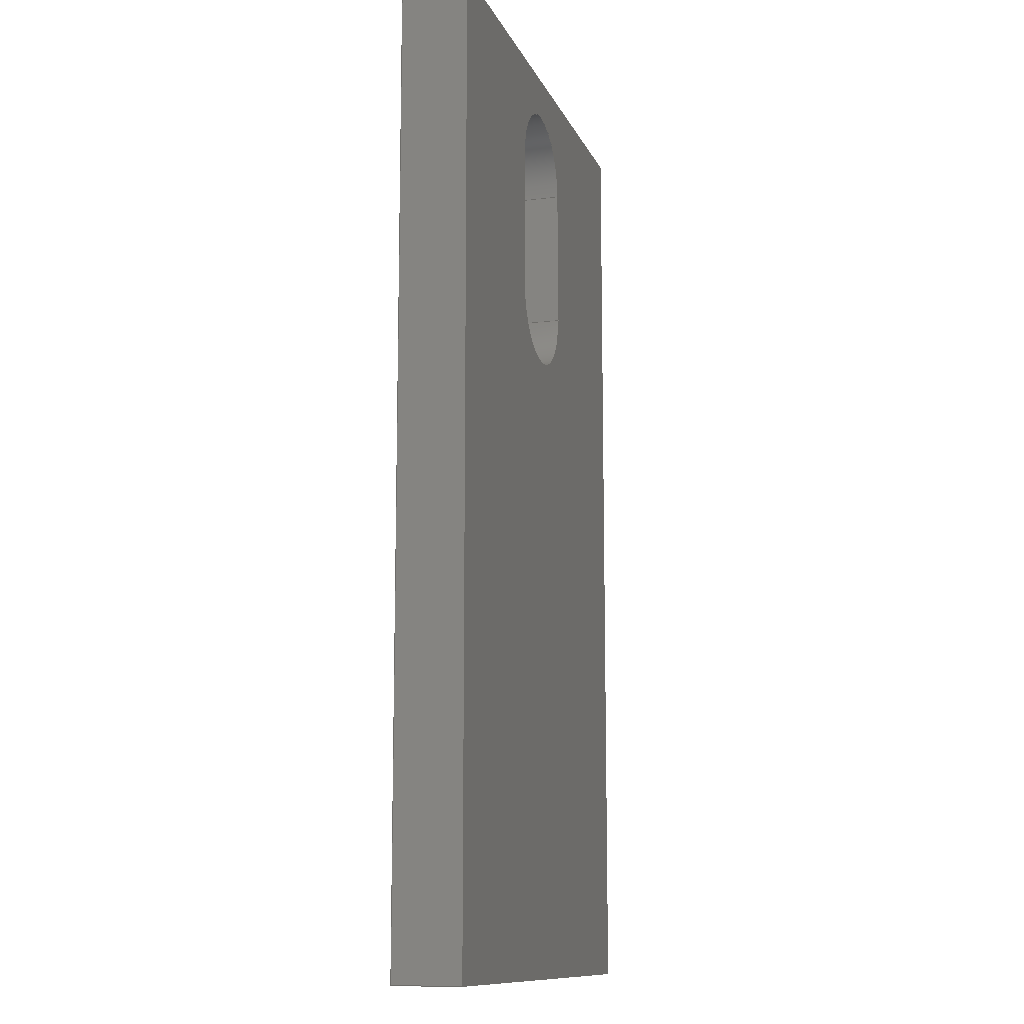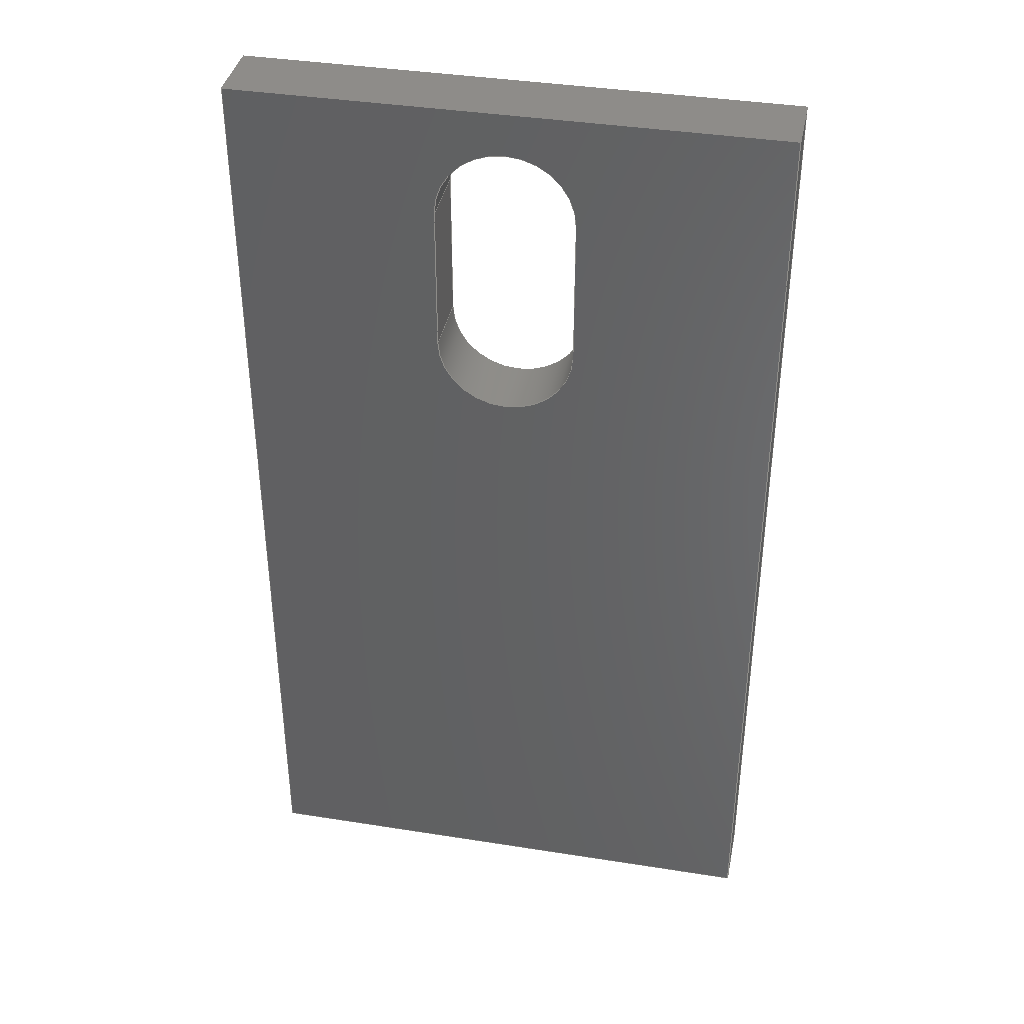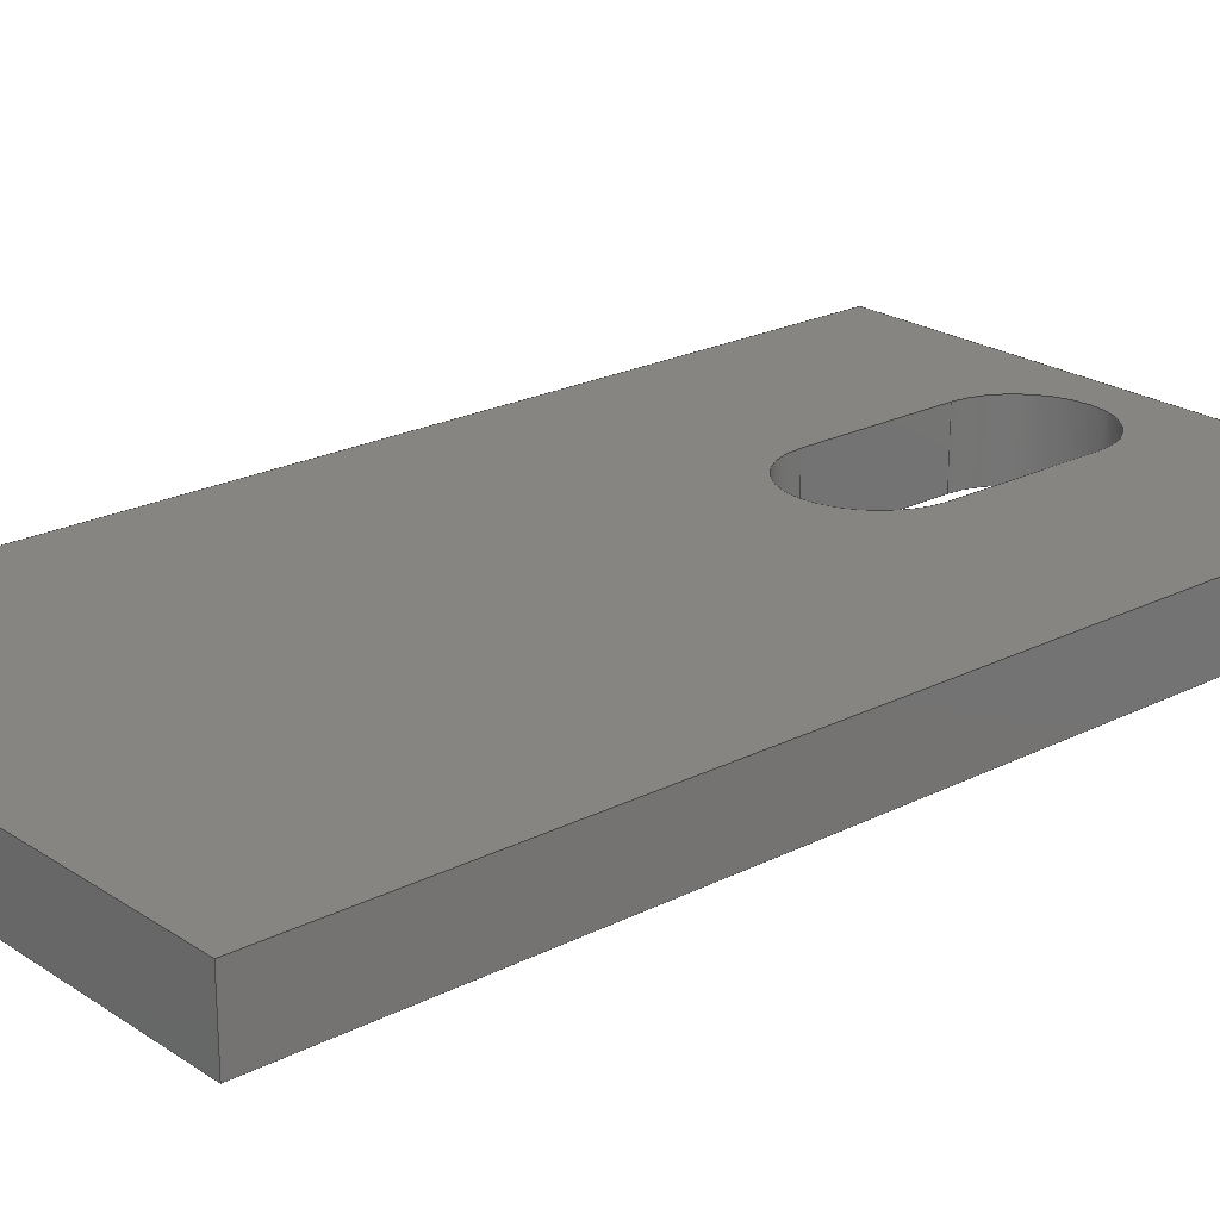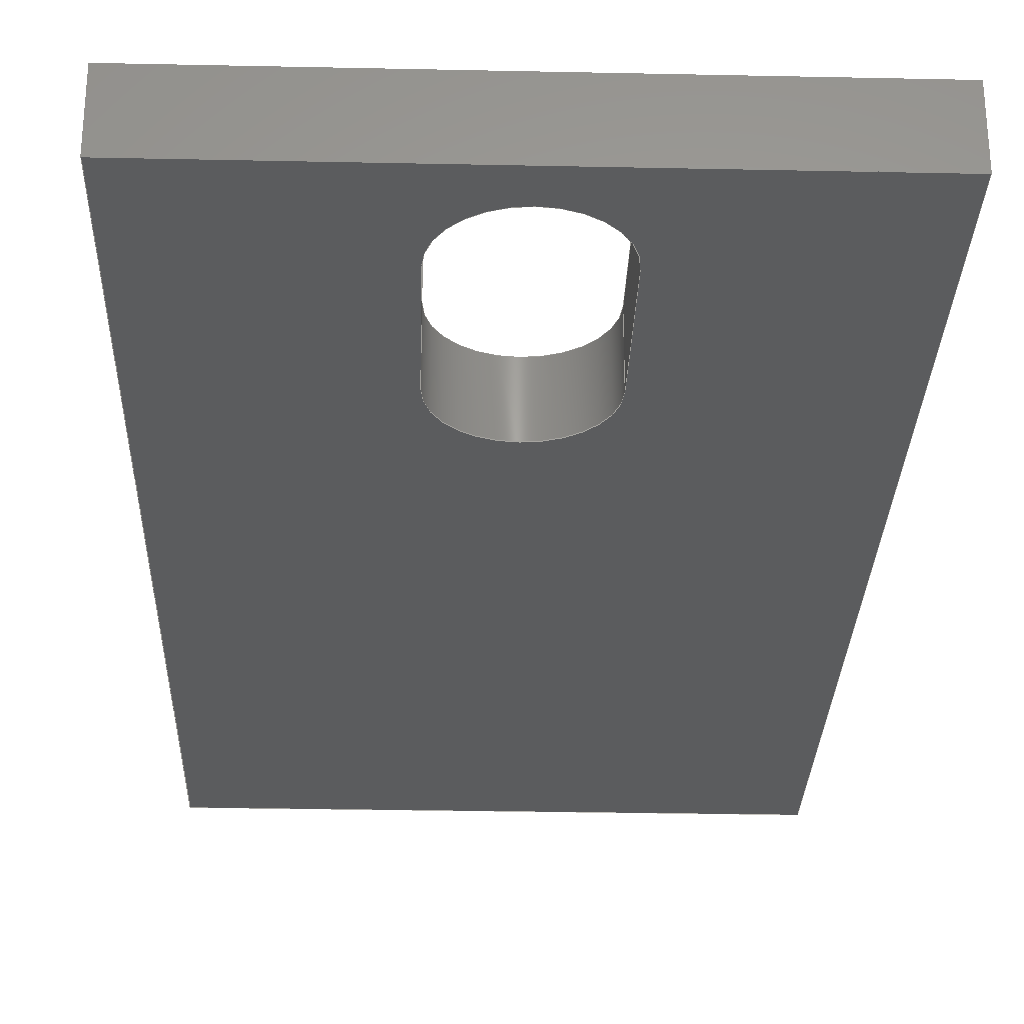
<metadata>
{"format":"step","ext":"step","renderer":"f3d","projection":"perspective","resolution":1024,"background":"white","views":[{"elev":-11.7,"azim":-73.4,"up":"+Z"},{"elev":38.5,"azim":11.3,"up":"+Z"},{"elev":22.3,"azim":-131.3,"up":"+Y"},{"elev":-28.7,"azim":-1.8,"up":"+Y"}]}
</metadata>
<code>
ISO-10303-21;
DATA;
#1=MECHANICAL_DESIGN_GEOMETRIC_PRESENTATION_REPRESENTATION('',(#4),#314);
#2=SHAPE_REPRESENTATION_RELATIONSHIP('SRR','None',#321,#3);
#3=ADVANCED_BREP_SHAPE_REPRESENTATION('',(#5),#313);
#4=STYLED_ITEM('',(#331),#5);
#5=MANIFOLD_SOLID_BREP('Body1',#182);
#6=FACE_BOUND('',#33,.T.);
#7=FACE_BOUND('',#35,.T.);
#8=CIRCLE('',#198,0.7);
#9=CIRCLE('',#199,0.7);
#10=CIRCLE('',#202,0.7);
#11=CIRCLE('',#203,0.7);
#12=CYLINDRICAL_SURFACE('',#197,0.7);
#13=CYLINDRICAL_SURFACE('',#201,0.7);
#14=FACE_OUTER_BOUND('',#24,.T.);
#15=FACE_OUTER_BOUND('',#25,.T.);
#16=FACE_OUTER_BOUND('',#26,.T.);
#17=FACE_OUTER_BOUND('',#27,.T.);
#18=FACE_OUTER_BOUND('',#28,.T.);
#19=FACE_OUTER_BOUND('',#29,.T.);
#20=FACE_OUTER_BOUND('',#30,.T.);
#21=FACE_OUTER_BOUND('',#31,.T.);
#22=FACE_OUTER_BOUND('',#32,.T.);
#23=FACE_OUTER_BOUND('',#34,.T.);
#24=EDGE_LOOP('',(#116,#117,#118,#119));
#25=EDGE_LOOP('',(#120,#121,#122,#123));
#26=EDGE_LOOP('',(#124,#125,#126,#127));
#27=EDGE_LOOP('',(#128,#129,#130,#131));
#28=EDGE_LOOP('',(#132,#133,#134,#135));
#29=EDGE_LOOP('',(#136,#137,#138,#139));
#30=EDGE_LOOP('',(#140,#141,#142,#143));
#31=EDGE_LOOP('',(#144,#145,#146,#147));
#32=EDGE_LOOP('',(#148,#149,#150,#151));
#33=EDGE_LOOP('',(#152,#153,#154,#155));
#34=EDGE_LOOP('',(#156,#157,#158,#159));
#35=EDGE_LOOP('',(#160,#161,#162,#163));
#36=LINE('',#264,#56);
#37=LINE('',#266,#57);
#38=LINE('',#268,#58);
#39=LINE('',#269,#59);
#40=LINE('',#275,#60);
#41=LINE('',#278,#61);
#42=LINE('',#280,#62);
#43=LINE('',#281,#63);
#44=LINE('',#288,#64);
#45=LINE('',#290,#65);
#46=LINE('',#292,#66);
#47=LINE('',#293,#67);
#48=LINE('',#296,#68);
#49=LINE('',#298,#69);
#50=LINE('',#299,#70);
#51=LINE('',#302,#71);
#52=LINE('',#304,#72);
#53=LINE('',#305,#73);
#54=LINE('',#307,#74);
#55=LINE('',#308,#75);
#56=VECTOR('',#214,1);
#57=VECTOR('',#215,1);
#58=VECTOR('',#216,1);
#59=VECTOR('',#217,1);
#60=VECTOR('',#224,1);
#61=VECTOR('',#227,1);
#62=VECTOR('',#228,1);
#63=VECTOR('',#229,1);
#64=VECTOR('',#238,1);
#65=VECTOR('',#239,1);
#66=VECTOR('',#240,1);
#67=VECTOR('',#241,1);
#68=VECTOR('',#244,1);
#69=VECTOR('',#245,1);
#70=VECTOR('',#246,1);
#71=VECTOR('',#249,1);
#72=VECTOR('',#250,1);
#73=VECTOR('',#251,1);
#74=VECTOR('',#254,1);
#75=VECTOR('',#255,1);
#76=VERTEX_POINT('',#262);
#77=VERTEX_POINT('',#263);
#78=VERTEX_POINT('',#265);
#79=VERTEX_POINT('',#267);
#80=VERTEX_POINT('',#271);
#81=VERTEX_POINT('',#273);
#82=VERTEX_POINT('',#277);
#83=VERTEX_POINT('',#279);
#84=VERTEX_POINT('',#286);
#85=VERTEX_POINT('',#287);
#86=VERTEX_POINT('',#289);
#87=VERTEX_POINT('',#291);
#88=VERTEX_POINT('',#295);
#89=VERTEX_POINT('',#297);
#90=VERTEX_POINT('',#301);
#91=VERTEX_POINT('',#303);
#92=EDGE_CURVE('',#76,#77,#36,.T.);
#93=EDGE_CURVE('',#76,#78,#37,.T.);
#94=EDGE_CURVE('',#79,#78,#38,.T.);
#95=EDGE_CURVE('',#77,#79,#39,.T.);
#96=EDGE_CURVE('',#77,#80,#8,.T.);
#97=EDGE_CURVE('',#81,#79,#9,.T.);
#98=EDGE_CURVE('',#80,#81,#40,.T.);
#99=EDGE_CURVE('',#80,#82,#41,.T.);
#100=EDGE_CURVE('',#83,#81,#42,.T.);
#101=EDGE_CURVE('',#83,#82,#43,.T.);
#102=EDGE_CURVE('',#82,#76,#10,.T.);
#103=EDGE_CURVE('',#78,#83,#11,.T.);
#104=EDGE_CURVE('',#84,#85,#44,.T.);
#105=EDGE_CURVE('',#85,#86,#45,.T.);
#106=EDGE_CURVE('',#87,#86,#46,.T.);
#107=EDGE_CURVE('',#84,#87,#47,.T.);
#108=EDGE_CURVE('',#88,#84,#48,.T.);
#109=EDGE_CURVE('',#89,#87,#49,.T.);
#110=EDGE_CURVE('',#88,#89,#50,.T.);
#111=EDGE_CURVE('',#90,#88,#51,.T.);
#112=EDGE_CURVE('',#91,#89,#52,.T.);
#113=EDGE_CURVE('',#90,#91,#53,.T.);
#114=EDGE_CURVE('',#85,#90,#54,.T.);
#115=EDGE_CURVE('',#86,#91,#55,.T.);
#116=ORIENTED_EDGE('',*,*,#92,.F.);
#117=ORIENTED_EDGE('',*,*,#93,.T.);
#118=ORIENTED_EDGE('',*,*,#94,.F.);
#119=ORIENTED_EDGE('',*,*,#95,.F.);
#120=ORIENTED_EDGE('',*,*,#96,.F.);
#121=ORIENTED_EDGE('',*,*,#95,.T.);
#122=ORIENTED_EDGE('',*,*,#97,.F.);
#123=ORIENTED_EDGE('',*,*,#98,.F.);
#124=ORIENTED_EDGE('',*,*,#99,.F.);
#125=ORIENTED_EDGE('',*,*,#98,.T.);
#126=ORIENTED_EDGE('',*,*,#100,.F.);
#127=ORIENTED_EDGE('',*,*,#101,.T.);
#128=ORIENTED_EDGE('',*,*,#102,.F.);
#129=ORIENTED_EDGE('',*,*,#101,.F.);
#130=ORIENTED_EDGE('',*,*,#103,.F.);
#131=ORIENTED_EDGE('',*,*,#93,.F.);
#132=ORIENTED_EDGE('',*,*,#104,.T.);
#133=ORIENTED_EDGE('',*,*,#105,.T.);
#134=ORIENTED_EDGE('',*,*,#106,.F.);
#135=ORIENTED_EDGE('',*,*,#107,.F.);
#136=ORIENTED_EDGE('',*,*,#108,.T.);
#137=ORIENTED_EDGE('',*,*,#107,.T.);
#138=ORIENTED_EDGE('',*,*,#109,.F.);
#139=ORIENTED_EDGE('',*,*,#110,.F.);
#140=ORIENTED_EDGE('',*,*,#111,.T.);
#141=ORIENTED_EDGE('',*,*,#110,.T.);
#142=ORIENTED_EDGE('',*,*,#112,.F.);
#143=ORIENTED_EDGE('',*,*,#113,.F.);
#144=ORIENTED_EDGE('',*,*,#114,.T.);
#145=ORIENTED_EDGE('',*,*,#113,.T.);
#146=ORIENTED_EDGE('',*,*,#115,.F.);
#147=ORIENTED_EDGE('',*,*,#105,.F.);
#148=ORIENTED_EDGE('',*,*,#114,.F.);
#149=ORIENTED_EDGE('',*,*,#104,.F.);
#150=ORIENTED_EDGE('',*,*,#108,.F.);
#151=ORIENTED_EDGE('',*,*,#111,.F.);
#152=ORIENTED_EDGE('',*,*,#99,.T.);
#153=ORIENTED_EDGE('',*,*,#102,.T.);
#154=ORIENTED_EDGE('',*,*,#92,.T.);
#155=ORIENTED_EDGE('',*,*,#96,.T.);
#156=ORIENTED_EDGE('',*,*,#115,.T.);
#157=ORIENTED_EDGE('',*,*,#112,.T.);
#158=ORIENTED_EDGE('',*,*,#109,.T.);
#159=ORIENTED_EDGE('',*,*,#106,.T.);
#160=ORIENTED_EDGE('',*,*,#100,.T.);
#161=ORIENTED_EDGE('',*,*,#97,.T.);
#162=ORIENTED_EDGE('',*,*,#94,.T.);
#163=ORIENTED_EDGE('',*,*,#103,.T.);
#164=PLANE('',#196);
#165=PLANE('',#200);
#166=PLANE('',#204);
#167=PLANE('',#205);
#168=PLANE('',#206);
#169=PLANE('',#207);
#170=PLANE('',#208);
#171=PLANE('',#209);
#172=ADVANCED_FACE('',(#14),#164,.F.);
#173=ADVANCED_FACE('',(#15),#12,.F.);
#174=ADVANCED_FACE('',(#16),#165,.F.);
#175=ADVANCED_FACE('',(#17),#13,.F.);
#176=ADVANCED_FACE('',(#18),#166,.T.);
#177=ADVANCED_FACE('',(#19),#167,.T.);
#178=ADVANCED_FACE('',(#20),#168,.T.);
#179=ADVANCED_FACE('',(#21),#169,.T.);
#180=ADVANCED_FACE('',(#22,#6),#170,.T.);
#181=ADVANCED_FACE('',(#23,#7),#171,.T.);
#182=CLOSED_SHELL('',(#172,#173,#174,#175,#176,#177,#178,#179,#180,#181));
#183=DERIVED_UNIT_ELEMENT(#185,1);
#184=DERIVED_UNIT_ELEMENT(#316,3);
#185=(
MASS_UNIT()
NAMED_UNIT(*)
SI_UNIT(.KILO.,.GRAM.)
);
#186=DERIVED_UNIT((#183,#184));
#187=MEASURE_REPRESENTATION_ITEM('density measure',
POSITIVE_RATIO_MEASURE(7850),#186);
#188=PROPERTY_DEFINITION_REPRESENTATION(#193,#190);
#189=PROPERTY_DEFINITION_REPRESENTATION(#194,#191);
#190=REPRESENTATION('material name',(#192),#313);
#191=REPRESENTATION('density',(#187),#313);
#192=DESCRIPTIVE_REPRESENTATION_ITEM('Steel','Steel');
#193=PROPERTY_DEFINITION('material property','material name',#323);
#194=PROPERTY_DEFINITION('material property','density of part',#323);
#195=AXIS2_PLACEMENT_3D('placement',#260,#210,#211);
#196=AXIS2_PLACEMENT_3D('',#261,#212,#213);
#197=AXIS2_PLACEMENT_3D('',#270,#218,#219);
#198=AXIS2_PLACEMENT_3D('',#272,#220,#221);
#199=AXIS2_PLACEMENT_3D('',#274,#222,#223);
#200=AXIS2_PLACEMENT_3D('',#276,#225,#226);
#201=AXIS2_PLACEMENT_3D('',#282,#230,#231);
#202=AXIS2_PLACEMENT_3D('',#283,#232,#233);
#203=AXIS2_PLACEMENT_3D('',#284,#234,#235);
#204=AXIS2_PLACEMENT_3D('',#285,#236,#237);
#205=AXIS2_PLACEMENT_3D('',#294,#242,#243);
#206=AXIS2_PLACEMENT_3D('',#300,#247,#248);
#207=AXIS2_PLACEMENT_3D('',#306,#252,#253);
#208=AXIS2_PLACEMENT_3D('',#309,#256,#257);
#209=AXIS2_PLACEMENT_3D('',#310,#258,#259);
#210=DIRECTION('axis',(0,0,1));
#211=DIRECTION('refdir',(1,0,0));
#212=DIRECTION('center_axis',(-1,0,-4.441e-16));
#213=DIRECTION('ref_axis',(4.441e-16,0,-1));
#214=DIRECTION('',(4.441e-16,0,-1));
#215=DIRECTION('',(0,-1,0));
#216=DIRECTION('',(-4.441e-16,0,1));
#217=DIRECTION('',(0,-1,0));
#218=DIRECTION('center_axis',(0,-1,0));
#219=DIRECTION('ref_axis',(-1,0,-1.269e-15));
#220=DIRECTION('center_axis',(0,-1,0));
#221=DIRECTION('ref_axis',(-1,0,-1.269e-15));
#222=DIRECTION('center_axis',(0,1,0));
#223=DIRECTION('ref_axis',(-1,0,-1.269e-15));
#224=DIRECTION('',(0,-1,0));
#225=DIRECTION('center_axis',(1,0,3.701e-16));
#226=DIRECTION('ref_axis',(-3.701e-16,0,1));
#227=DIRECTION('',(-3.701e-16,0,1));
#228=DIRECTION('',(3.701e-16,0,-1));
#229=DIRECTION('',(0,1,0));
#230=DIRECTION('center_axis',(0,-1,0));
#231=DIRECTION('ref_axis',(1,0,6.344e-16));
#232=DIRECTION('center_axis',(0,-1,0));
#233=DIRECTION('ref_axis',(1,0,6.344e-16));
#234=DIRECTION('center_axis',(0,1,0));
#235=DIRECTION('ref_axis',(1,0,6.344e-16));
#236=DIRECTION('center_axis',(-1,0,2.665e-16));
#237=DIRECTION('ref_axis',(-2.665e-16,0,-1));
#238=DIRECTION('',(-2.665e-16,0,-1));
#239=DIRECTION('',(0,-1,0));
#240=DIRECTION('',(-2.665e-16,0,-1));
#241=DIRECTION('',(0,-1,0));
#242=DIRECTION('center_axis',(0,0,1));
#243=DIRECTION('ref_axis',(-1,0,0));
#244=DIRECTION('',(-1,0,0));
#245=DIRECTION('',(-1,0,0));
#246=DIRECTION('',(0,-1,0));
#247=DIRECTION('center_axis',(1,0,0));
#248=DIRECTION('ref_axis',(0,0,1));
#249=DIRECTION('',(0,0,1));
#250=DIRECTION('',(0,0,1));
#251=DIRECTION('',(0,-1,0));
#252=DIRECTION('center_axis',(0,0,-1));
#253=DIRECTION('ref_axis',(1,0,0));
#254=DIRECTION('',(1,0,0));
#255=DIRECTION('',(1,0,0));
#256=DIRECTION('center_axis',(0,1,0));
#257=DIRECTION('ref_axis',(1,0,0));
#258=DIRECTION('center_axis',(0,-1,0));
#259=DIRECTION('ref_axis',(0,0,-1));
#260=CARTESIAN_POINT('',(0,0,0));
#261=CARTESIAN_POINT('Origin',(-0.7,-0.7,3.866));
#262=CARTESIAN_POINT('',(-0.7,0,3.866));
#263=CARTESIAN_POINT('',(-0.7,0,2.366));
#264=CARTESIAN_POINT('',(-0.7,0,1.933));
#265=CARTESIAN_POINT('',(-0.7,-0.7,3.866));
#266=CARTESIAN_POINT('',(-0.7,-0.7,3.866));
#267=CARTESIAN_POINT('',(-0.7,-0.7,2.366));
#268=CARTESIAN_POINT('',(-0.7,-0.7,1.933));
#269=CARTESIAN_POINT('',(-0.7,-0.7,2.366));
#270=CARTESIAN_POINT('Origin',(2.294e-15,-0.7,2.366));
#271=CARTESIAN_POINT('',(0.7,0,2.366));
#272=CARTESIAN_POINT('Origin',(2.294e-15,0,2.366));
#273=CARTESIAN_POINT('',(0.7,-0.7,2.366));
#274=CARTESIAN_POINT('Origin',(2.294e-15,-0.7,2.366));
#275=CARTESIAN_POINT('',(0.7,-0.7,2.366));
#276=CARTESIAN_POINT('Origin',(0.7,-0.7,2.366));
#277=CARTESIAN_POINT('',(0.7,0,3.866));
#278=CARTESIAN_POINT('',(0.7,0,1.183));
#279=CARTESIAN_POINT('',(0.7,-0.7,3.866));
#280=CARTESIAN_POINT('',(0.7,-0.7,1.183));
#281=CARTESIAN_POINT('',(0.7,-0.7,3.866));
#282=CARTESIAN_POINT('Origin',(1.693e-15,-0.7,3.866));
#283=CARTESIAN_POINT('Origin',(1.693e-15,0,3.866));
#284=CARTESIAN_POINT('Origin',(1.693e-15,-0.7,3.866));
#285=CARTESIAN_POINT('Origin',(-2.75,0,5));
#286=CARTESIAN_POINT('',(-2.75,0,5));
#287=CARTESIAN_POINT('',(-2.75,0,-5));
#288=CARTESIAN_POINT('',(-2.75,0,5));
#289=CARTESIAN_POINT('',(-2.75,-0.7,-5));
#290=CARTESIAN_POINT('',(-2.75,0,-5));
#291=CARTESIAN_POINT('',(-2.75,-0.7,5));
#292=CARTESIAN_POINT('',(-2.75,-0.7,5));
#293=CARTESIAN_POINT('',(-2.75,0,5));
#294=CARTESIAN_POINT('Origin',(2.75,0,5));
#295=CARTESIAN_POINT('',(2.75,0,5));
#296=CARTESIAN_POINT('',(2.75,0,5));
#297=CARTESIAN_POINT('',(2.75,-0.7,5));
#298=CARTESIAN_POINT('',(2.75,-0.7,5));
#299=CARTESIAN_POINT('',(2.75,0,5));
#300=CARTESIAN_POINT('Origin',(2.75,0,-5));
#301=CARTESIAN_POINT('',(2.75,0,-5));
#302=CARTESIAN_POINT('',(2.75,0,-5));
#303=CARTESIAN_POINT('',(2.75,-0.7,-5));
#304=CARTESIAN_POINT('',(2.75,-0.7,-5));
#305=CARTESIAN_POINT('',(2.75,0,-5));
#306=CARTESIAN_POINT('Origin',(-2.75,0,-5));
#307=CARTESIAN_POINT('',(-2.75,0,-5));
#308=CARTESIAN_POINT('',(-2.75,-0.7,-5));
#309=CARTESIAN_POINT('Origin',(-4.441e-16,0,-1.776e-15));
#310=CARTESIAN_POINT('Origin',(-4.441e-16,-0.7,-1.776e-15));
#311=UNCERTAINTY_MEASURE_WITH_UNIT(LENGTH_MEASURE(0.001),#315,
'DISTANCE_ACCURACY_VALUE',
'Maximum model space distance between geometric entities at asserted c
onnectivities');
#312=UNCERTAINTY_MEASURE_WITH_UNIT(LENGTH_MEASURE(0.001),#315,
'DISTANCE_ACCURACY_VALUE',
'Maximum model space distance between geometric entities at asserted c
onnectivities');
#313=(
GEOMETRIC_REPRESENTATION_CONTEXT(3)
GLOBAL_UNCERTAINTY_ASSIGNED_CONTEXT((#311))
GLOBAL_UNIT_ASSIGNED_CONTEXT((#315,#317,#318))
REPRESENTATION_CONTEXT('','3D')
);
#314=(
GEOMETRIC_REPRESENTATION_CONTEXT(3)
GLOBAL_UNCERTAINTY_ASSIGNED_CONTEXT((#312))
GLOBAL_UNIT_ASSIGNED_CONTEXT((#315,#317,#318))
REPRESENTATION_CONTEXT('','3D')
);
#315=(
LENGTH_UNIT()
NAMED_UNIT(*)
SI_UNIT(.CENTI.,.METRE.)
);
#316=(
LENGTH_UNIT()
NAMED_UNIT(*)
SI_UNIT($,.METRE.)
);
#317=(
NAMED_UNIT(*)
PLANE_ANGLE_UNIT()
SI_UNIT($,.RADIAN.)
);
#318=(
NAMED_UNIT(*)
SI_UNIT($,.STERADIAN.)
SOLID_ANGLE_UNIT()
);
#319=SHAPE_DEFINITION_REPRESENTATION(#320,#321);
#320=PRODUCT_DEFINITION_SHAPE('',$,#323);
#321=SHAPE_REPRESENTATION('',(#195),#313);
#322=PRODUCT_DEFINITION_CONTEXT('part definition',#327,'design');
#323=PRODUCT_DEFINITION('Untitled','Untitled',#324,#322);
#324=PRODUCT_DEFINITION_FORMATION('',$,#329);
#325=PRODUCT_RELATED_PRODUCT_CATEGORY('Untitled','Untitled',(#329));
#326=APPLICATION_PROTOCOL_DEFINITION('international standard',
'automotive_design',2009,#327);
#327=APPLICATION_CONTEXT(
'Core Data for Automotive Mechanical Design Process');
#328=PRODUCT_CONTEXT('part definition',#327,'mechanical');
#329=PRODUCT('Untitled','Untitled',$,(#328));
#330=PRESENTATION_STYLE_ASSIGNMENT((#332));
#331=PRESENTATION_STYLE_ASSIGNMENT((#333));
#332=SURFACE_STYLE_USAGE(.BOTH.,#334);
#333=SURFACE_STYLE_USAGE(.BOTH.,#335);
#334=SURFACE_SIDE_STYLE('',(#336));
#335=SURFACE_SIDE_STYLE('',(#337));
#336=SURFACE_STYLE_FILL_AREA(#338);
#337=SURFACE_STYLE_FILL_AREA(#339);
#338=FILL_AREA_STYLE('Steel - Satin',(#340));
#339=FILL_AREA_STYLE('Polycarbonate (Clear)',(#341));
#340=FILL_AREA_STYLE_COLOUR('Steel - Satin',#342);
#341=FILL_AREA_STYLE_COLOUR('Polycarbonate (Clear)',#343);
#342=COLOUR_RGB('Steel - Satin',0.6275,0.6275,0.6275);
#343=COLOUR_RGB('Polycarbonate (Clear)',0.9647,0.9647,
0.9529);
ENDSEC;
END-ISO-10303-21;

</code>
